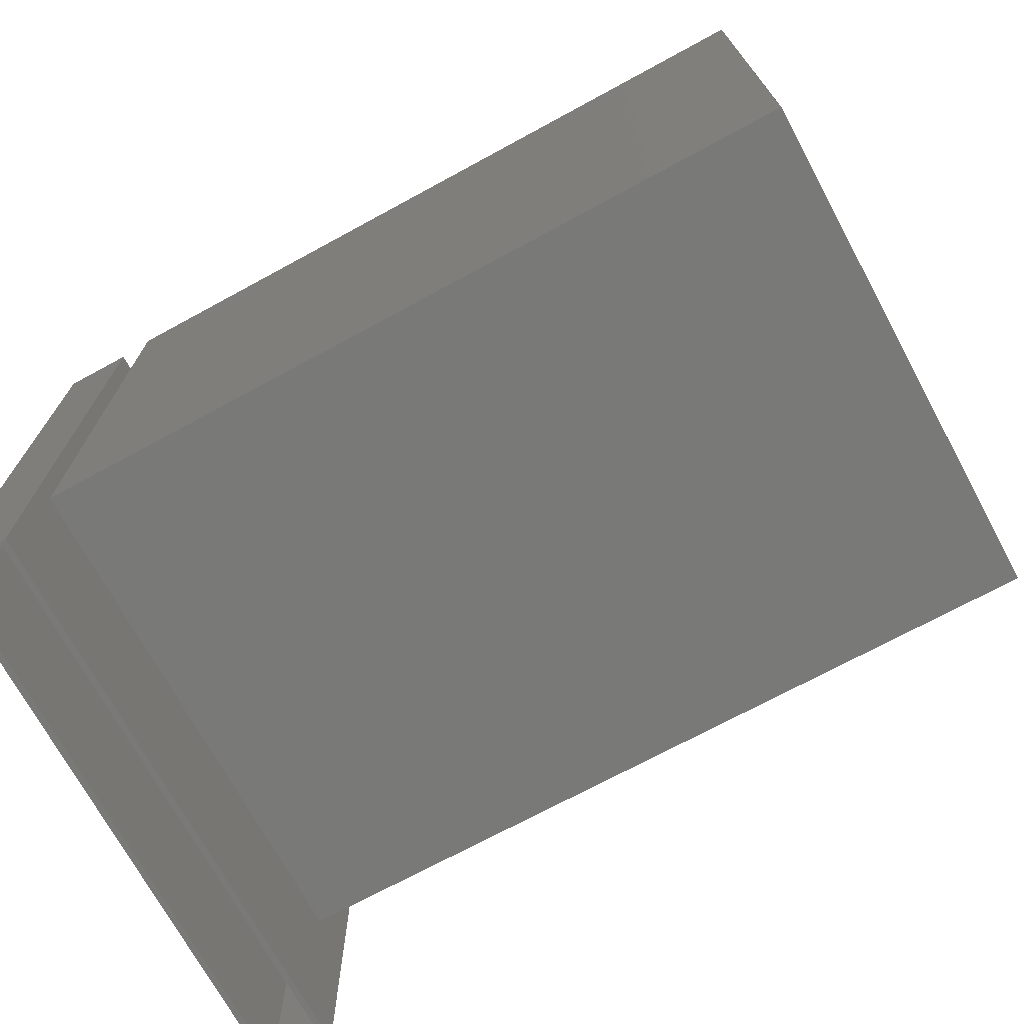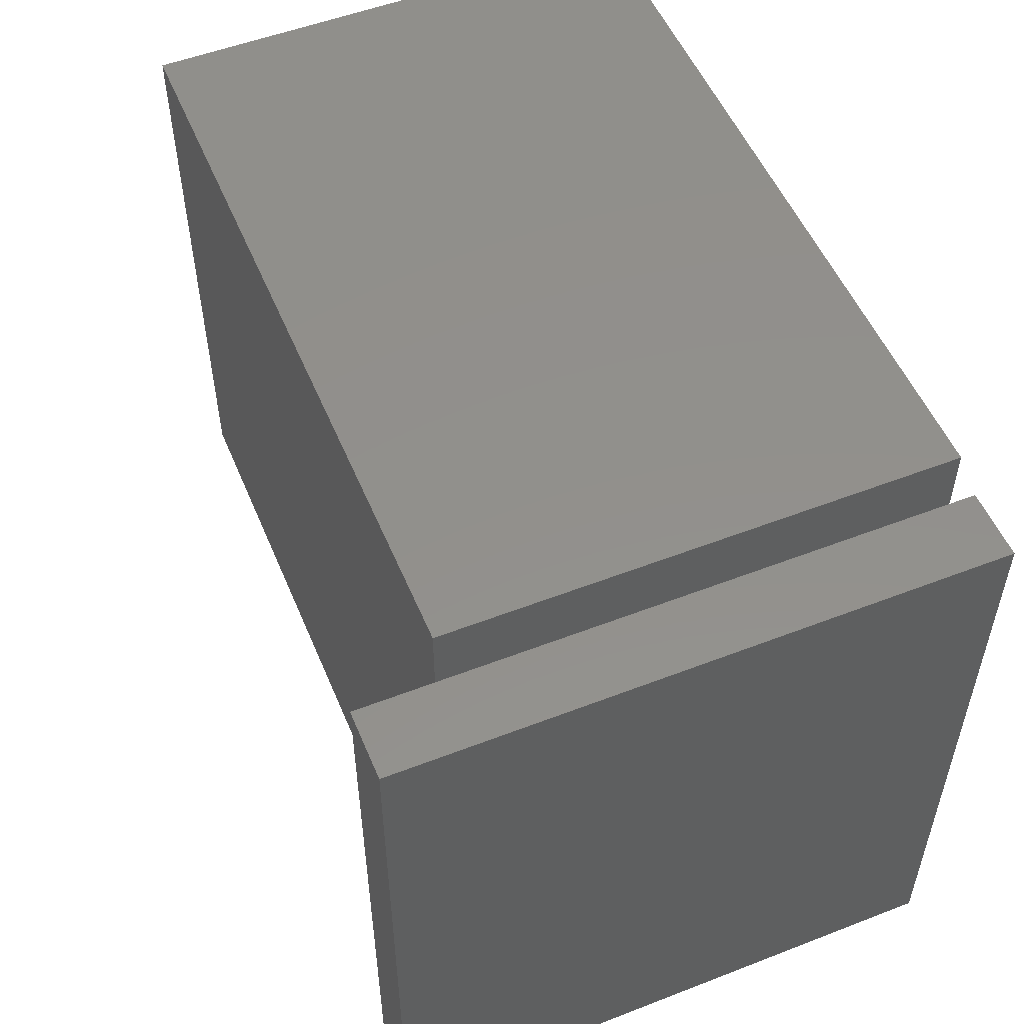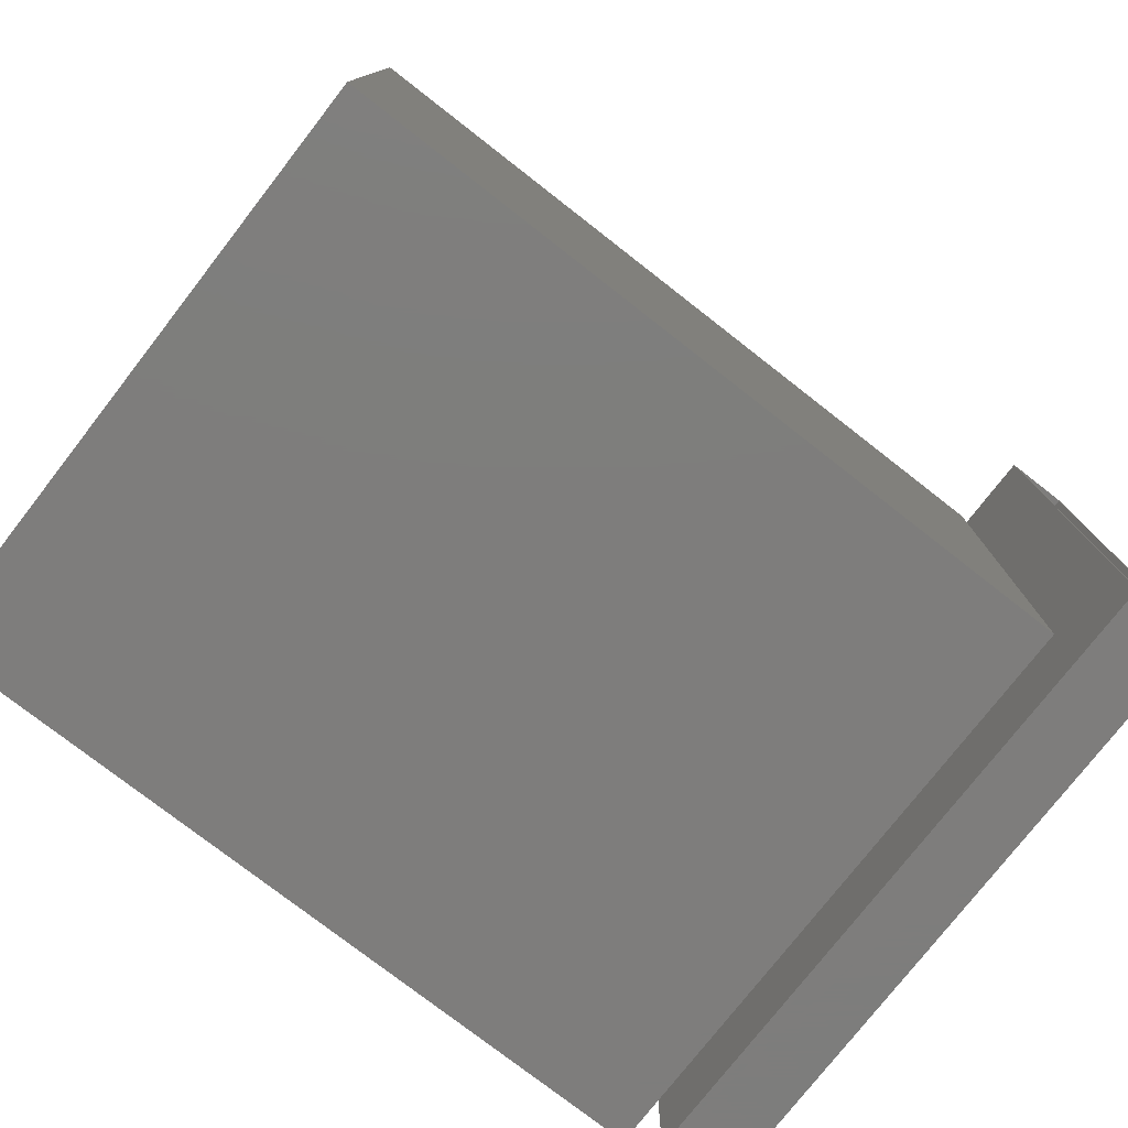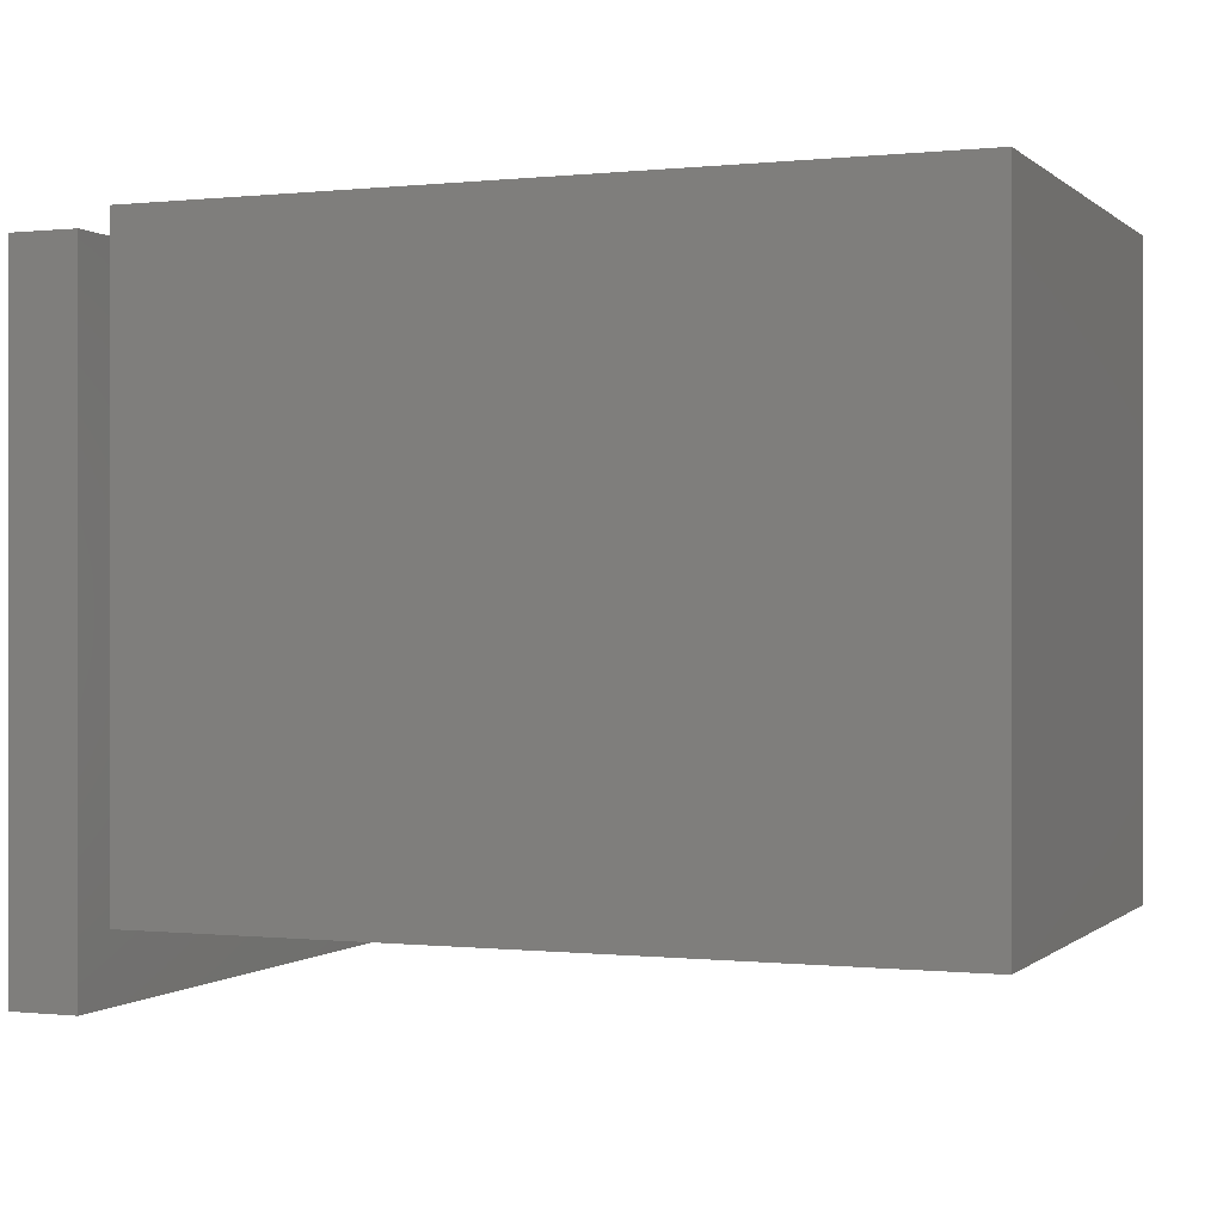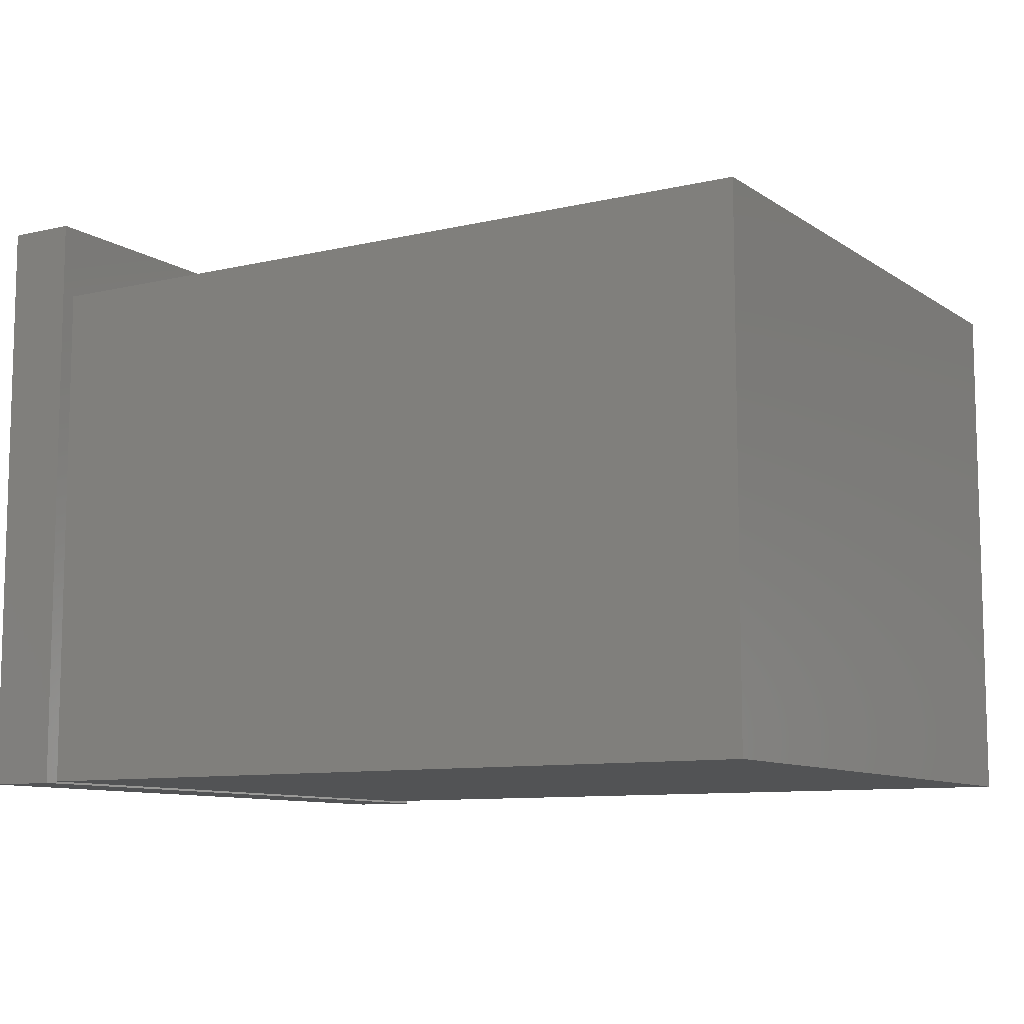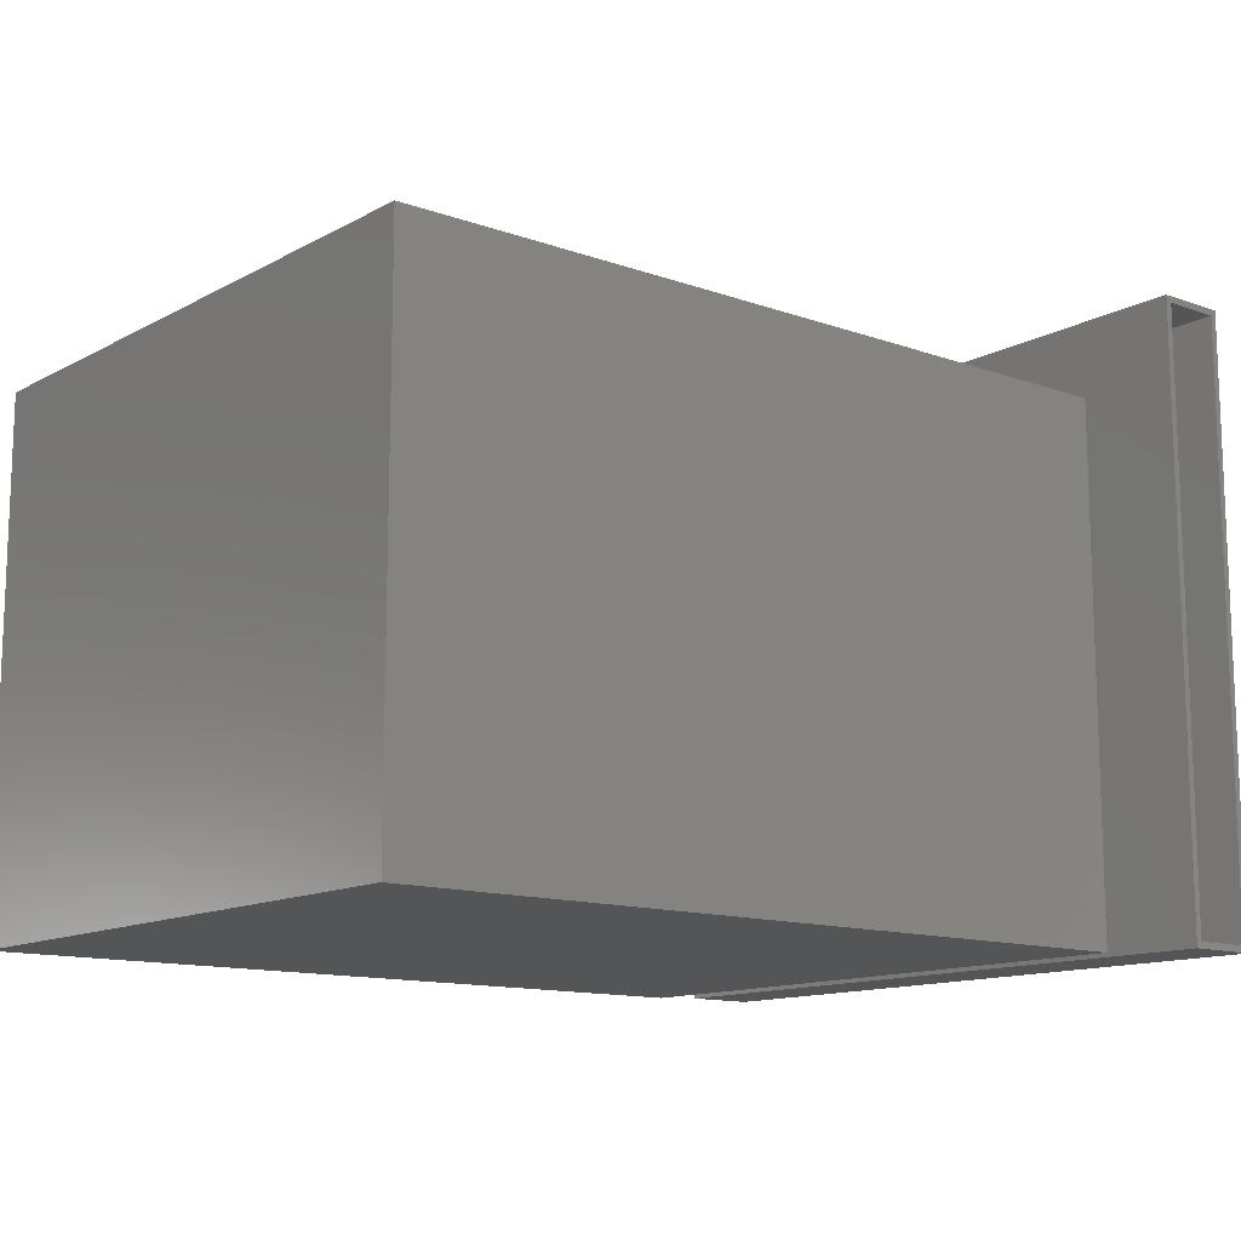
<metadata>
{"format":"stl","ext":"stl","renderer":"f3d","projection":"perspective","resolution":1024,"background":"white","views":[{"elev":-71.6,"azim":-151.5,"up":"+Y"},{"elev":53.1,"azim":67.5,"up":"+Y"},{"elev":-77.2,"azim":-37.9,"up":"+Z"},{"elev":-0.0,"azim":-158.2,"up":"+Y"},{"elev":-9.6,"azim":-148.6,"up":"+Z"},{"elev":-12.8,"azim":-39.3,"up":"+Z"}]}
</metadata>
<code>
# stl→obj: 36 verts, 60 faces
v 0.5078 -0.4922 0
v 0.5156 -0.4922 0.007812
v 0.5078 -0.4922 0.75
v 0.5958 -0.4922 0
v 0.588 -0.4922 0.007812
v 0.5958 -0.4922 0.75
v 0.5156 -0.4922 0.7422
v 0.588 -0.4922 0.7422
v 0.588 0.3359 0.7422
v 0.588 0.3359 0.007812
v 0.5156 -0.4306 0.7422
v 0.5156 -0.4306 0.007812
v 0.5156 0.3359 0.007812
v 0.5156 0.3359 0.7422
v -0.4922 -0.3906 0.6328
v 0.4609 -0.3906 0.6328
v -0.4922 -0.3906 0.007812
v 0.4609 -0.3906 0.007812
v 0.4609 0.3586 0.6328
v 0.4609 0.3586 0.007812
v -0.4922 0.3586 0.6328
v -0.4922 0.3586 0.007812
v 0.5958 0.3438 0.75
v 0.5078 0.3438 0.75
v 0.5078 -0.4306 0.75
v 0.5078 -0.4306 0
v 0.5078 0.3438 0
v 0.5958 0.3438 0
v -0.5 -0.3984 0.6406
v 0.4688 -0.3984 0.6406
v -0.5 0.3664 0.6406
v 0.4688 0.3664 0.6406
v -0.5 -0.3984 0
v -0.5 0.3664 0
v 0.4688 -0.3984 0
v 0.4688 0.3664 0
f 1 2 3
f 1 4 2
f 4 5 2
f 4 6 5
f 2 7 3
f 6 3 7
f 6 7 8
f 6 8 5
f 8 9 5
f 5 9 10
f 11 7 12
f 12 7 2
f 10 13 5
f 5 13 12
f 5 12 2
f 7 11 8
f 8 11 14
f 8 14 9
f 10 9 13
f 13 9 14
f 14 11 13
f 13 11 12
f 15 16 17
f 17 16 18
f 16 19 18
f 18 19 20
f 19 21 20
f 20 21 22
f 21 15 22
f 22 15 17
f 22 17 20
f 20 17 18
f 21 19 15
f 15 19 16
f 23 24 6
f 6 24 25
f 6 25 3
f 1 26 4
f 4 26 27
f 4 27 28
f 25 26 3
f 3 26 1
f 24 27 25
f 25 27 26
f 28 27 23
f 23 27 24
f 6 4 23
f 23 4 28
f 29 30 31
f 31 30 32
f 33 34 35
f 35 34 36
f 31 34 29
f 29 34 33
f 32 36 31
f 31 36 34
f 30 35 32
f 32 35 36
f 29 33 30
f 30 33 35

</code>
